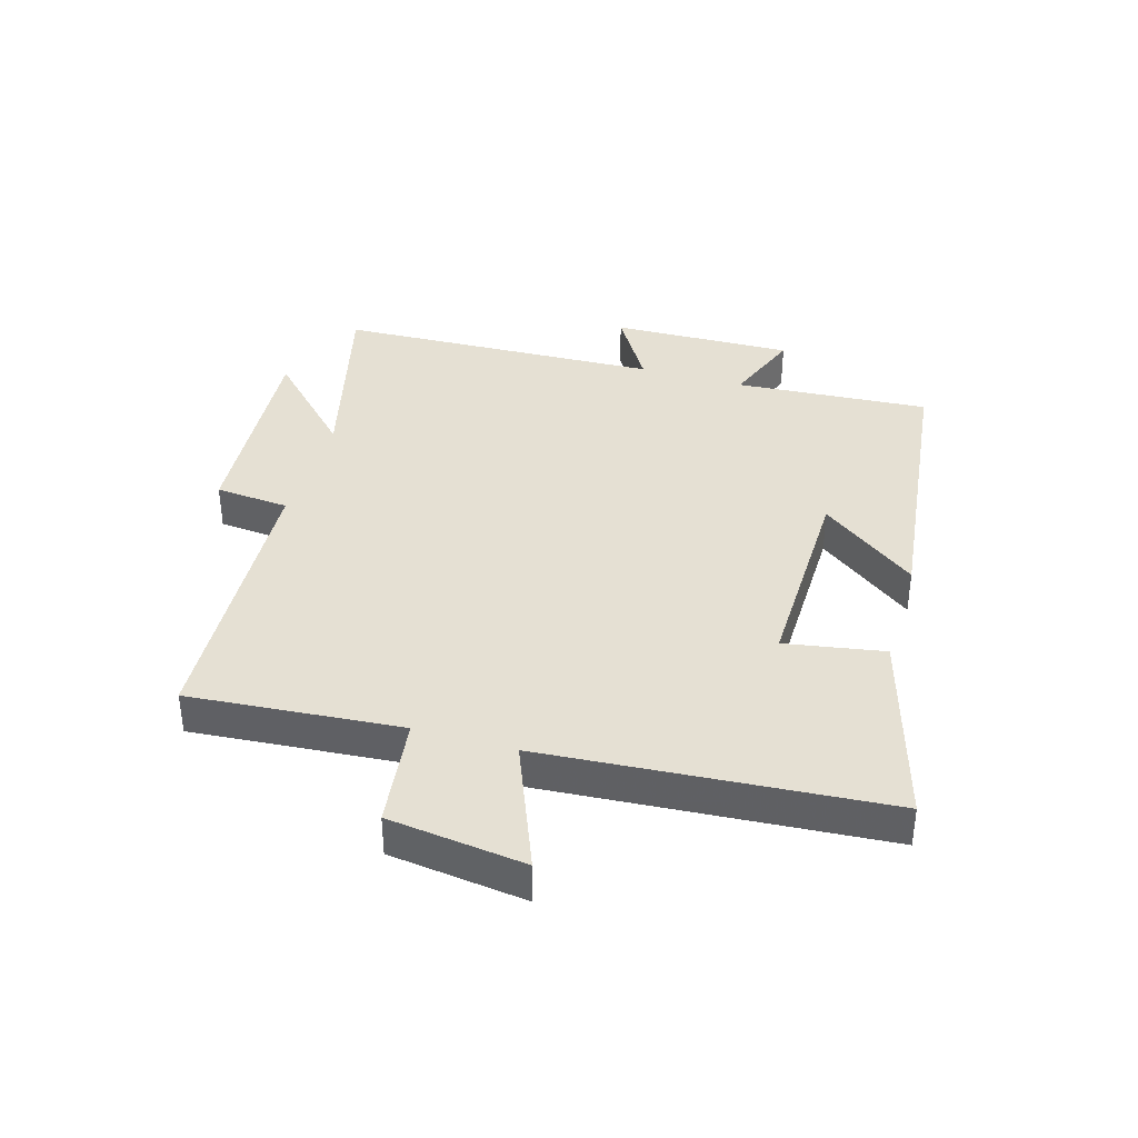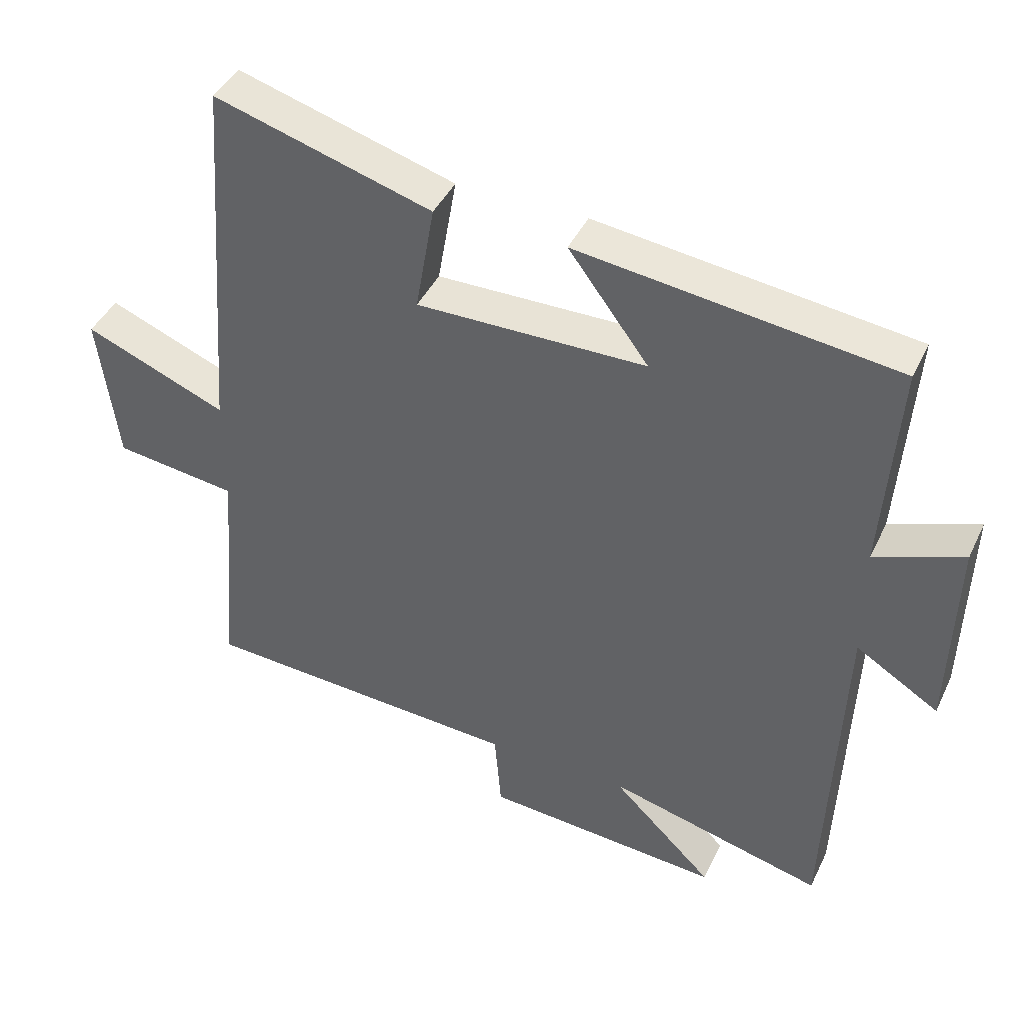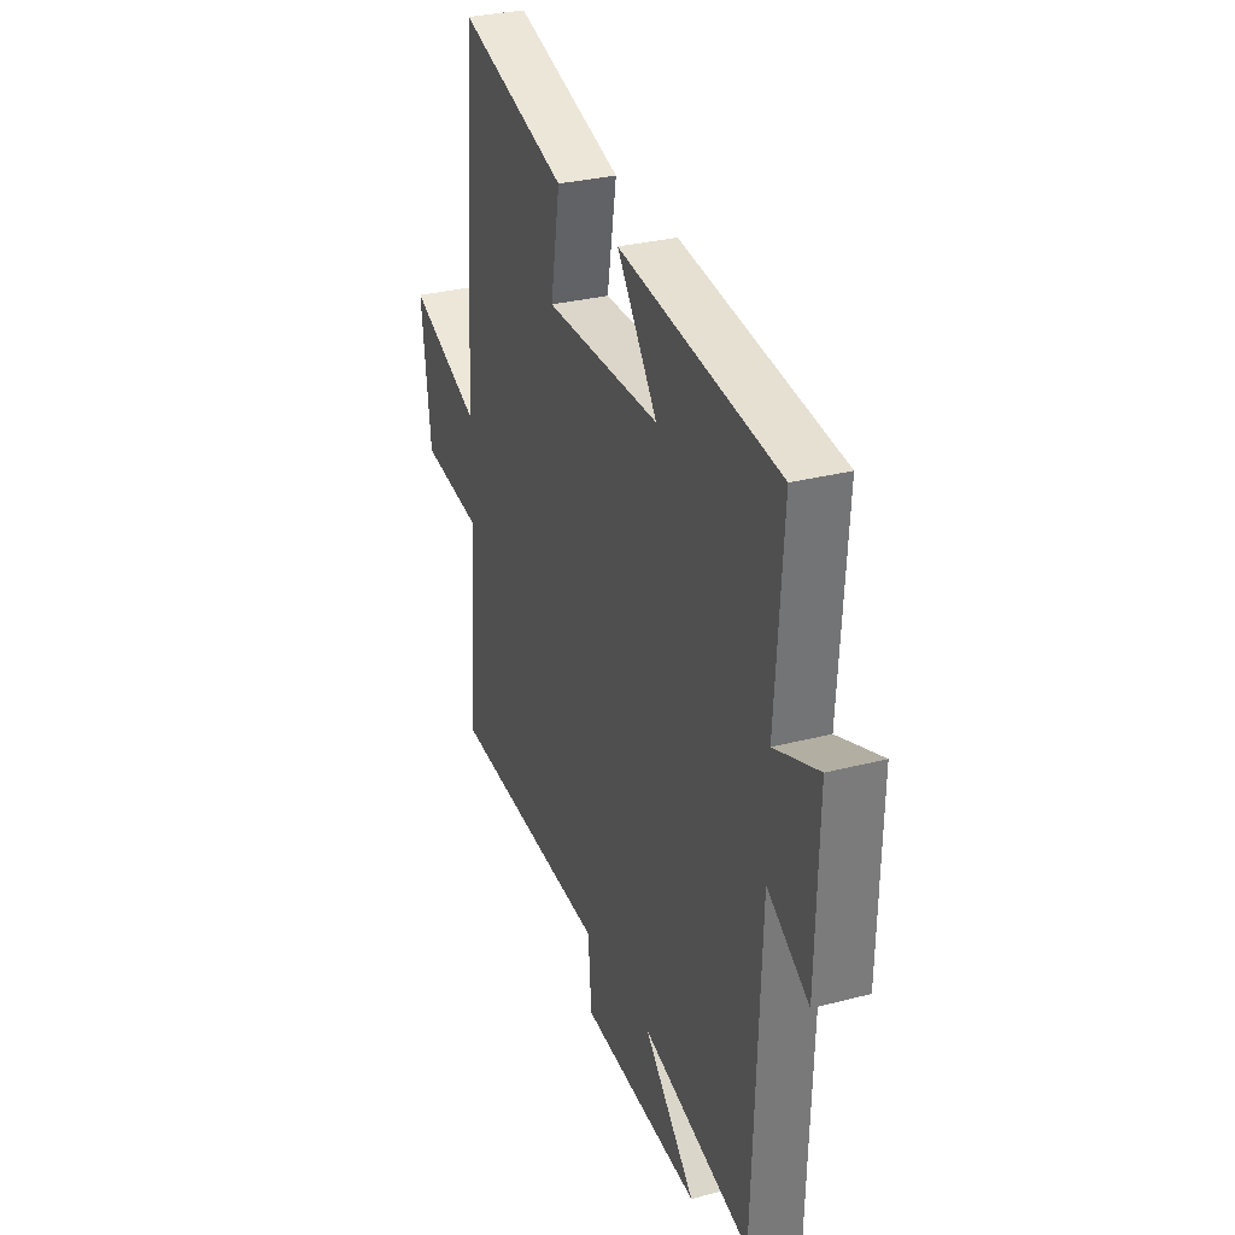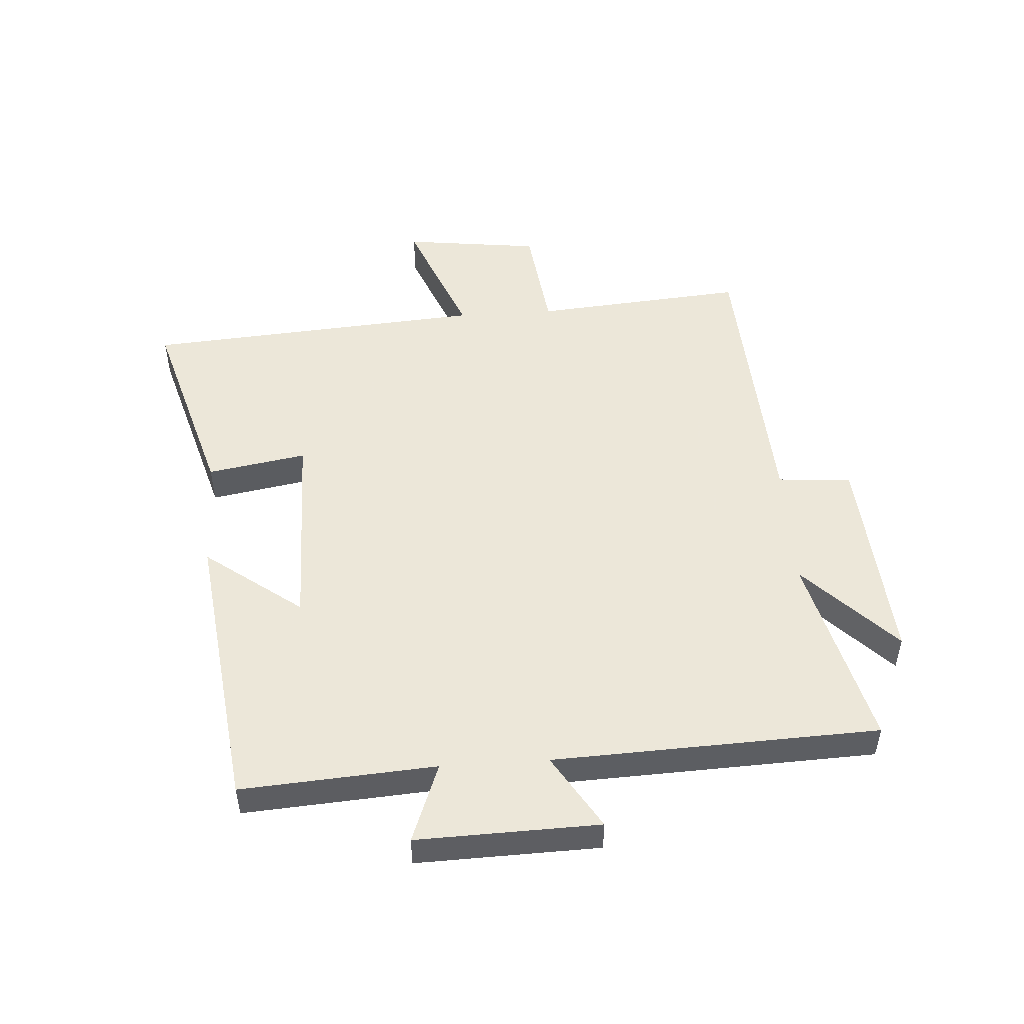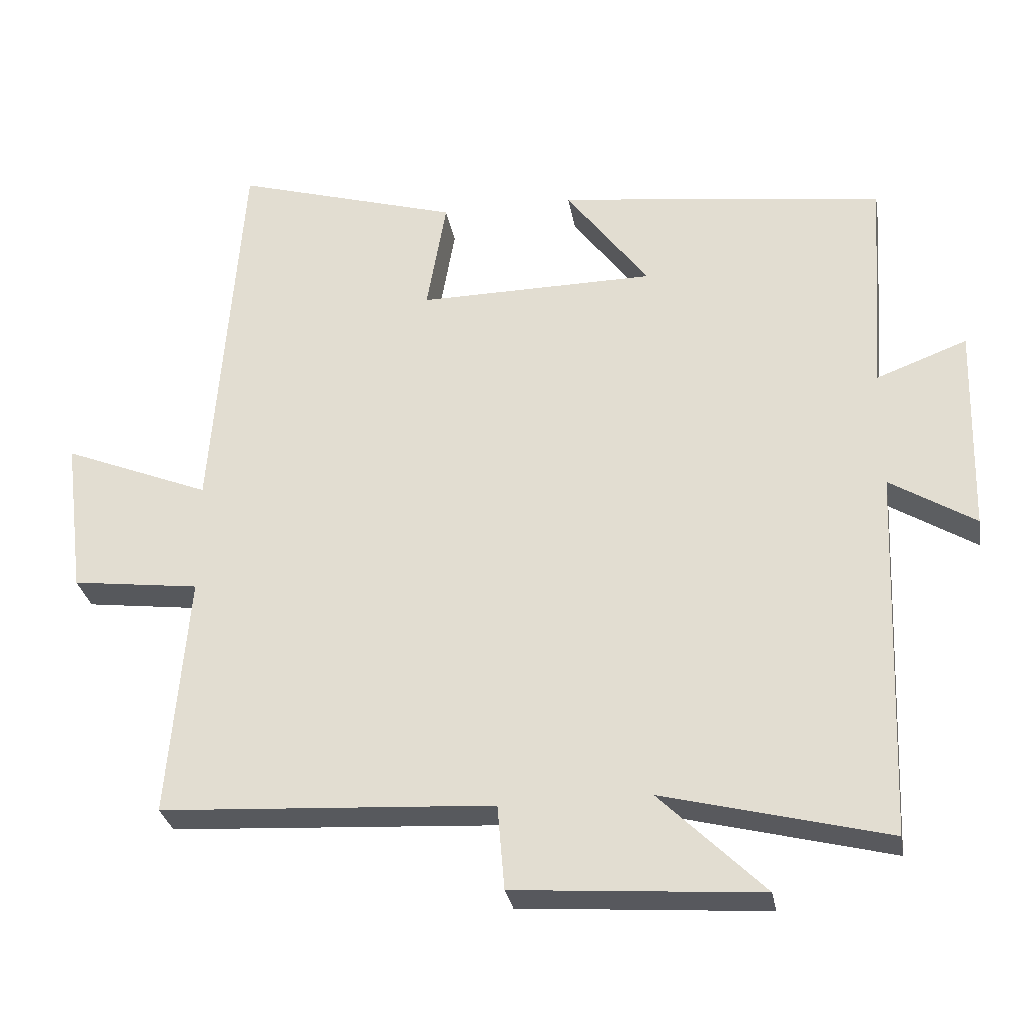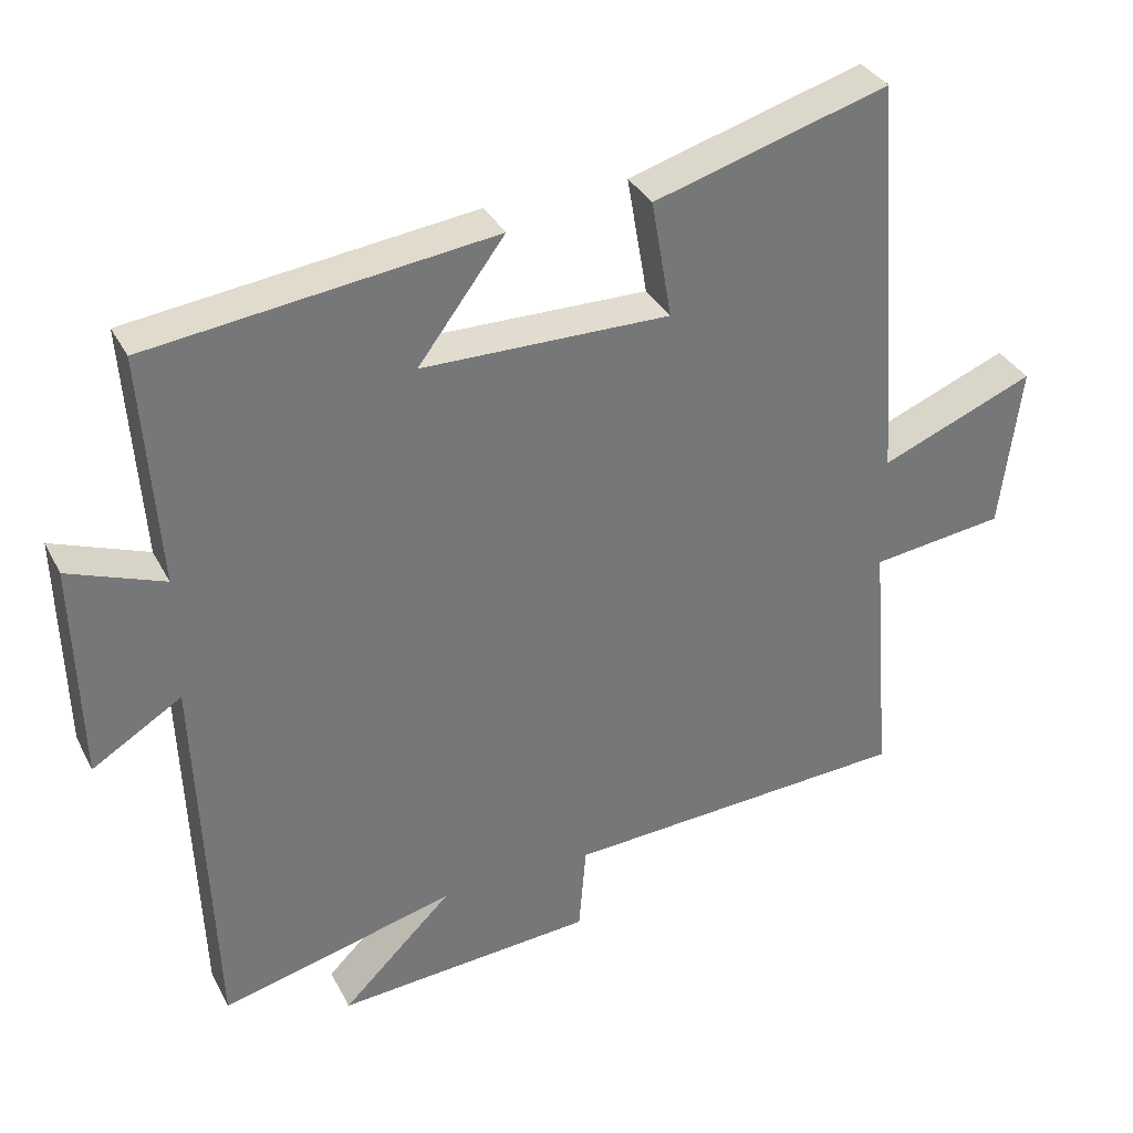
<metadata>
{"format":"obj","ext":"obj","renderer":"f3d","projection":"perspective","resolution":1024,"background":"white","views":[{"elev":38.1,"azim":-73.5,"up":"+Y"},{"elev":42.5,"azim":24.1,"up":"+Z"},{"elev":30.5,"azim":69.4,"up":"+Z"},{"elev":50.2,"azim":86.2,"up":"+Y"},{"elev":-29.7,"azim":9.8,"up":"+Z"},{"elev":34.3,"azim":155.8,"up":"+Z"}]}
</metadata>
<code>
v 0.479 0.07 -0.581
v 0.158 0.07 -0.5
v 0.308 0.07 -0.647
v -0.044 0.07 -0.621
v -0.054 0.07 -0.5
v -0.529 0.07 -0.473
v -0.5 0.07 -0.126
v -0.682 0.07 -0.103
v -0.71 0.07 0.121
v -0.5 0.07 0.036
v -0.458 0.07 0.594
v -0.138 0.07 0.5
v -0.166 0.07 0.338
v 0.172 0.07 0.342
v 0.054 0.07 0.5
v 0.522 0.07 0.442
v 0.5 0.07 0.124
v 0.63 0.07 0.173
v 0.622 0.07 -0.125
v 0.5 0.07 -0.05
v 0.479 0 -0.581
v 0.158 0 -0.5
v 0.308 0 -0.647
v -0.044 0 -0.621
v -0.054 0 -0.5
v -0.529 0 -0.473
v -0.5 0 -0.126
v -0.682 0 -0.103
v -0.71 0 0.121
v -0.5 0 0.036
v -0.458 0 0.594
v -0.138 0 0.5
v -0.166 0 0.338
v 0.172 0 0.342
v 0.054 0 0.5
v 0.522 0 0.442
v 0.5 0 0.124
v 0.63 0 0.173
v 0.622 0 -0.125
v 0.5 0 -0.05
f 17 18 19 20
f 17 20 1 2
f 14 15 16 17
f 13 14 17 2
f 10 11 12 13
f 10 13 2
f 7 8 9 10
f 7 10 2 3
f 5 6 7
f 5 7 3
f 3 4 5
f 40 39 38 37
f 22 21 40 37
f 37 36 35 34
f 22 37 34 33
f 33 32 31 30
f 22 33 30
f 30 29 28 27
f 23 22 30 27
f 27 26 25
f 23 27 25
f 25 24 23
f 1 21 22 2
f 2 22 23 3
f 3 23 24 4
f 4 24 25 5
f 5 25 26 6
f 6 26 27 7
f 7 27 28 8
f 8 28 29 9
f 9 29 30 10
f 10 30 31 11
f 11 31 32 12
f 12 32 33 13
f 13 33 34 14
f 14 34 35 15
f 15 35 36 16
f 16 36 37 17
f 17 37 38 18
f 18 38 39 19
f 19 39 40 20
f 20 40 21 1

</code>
